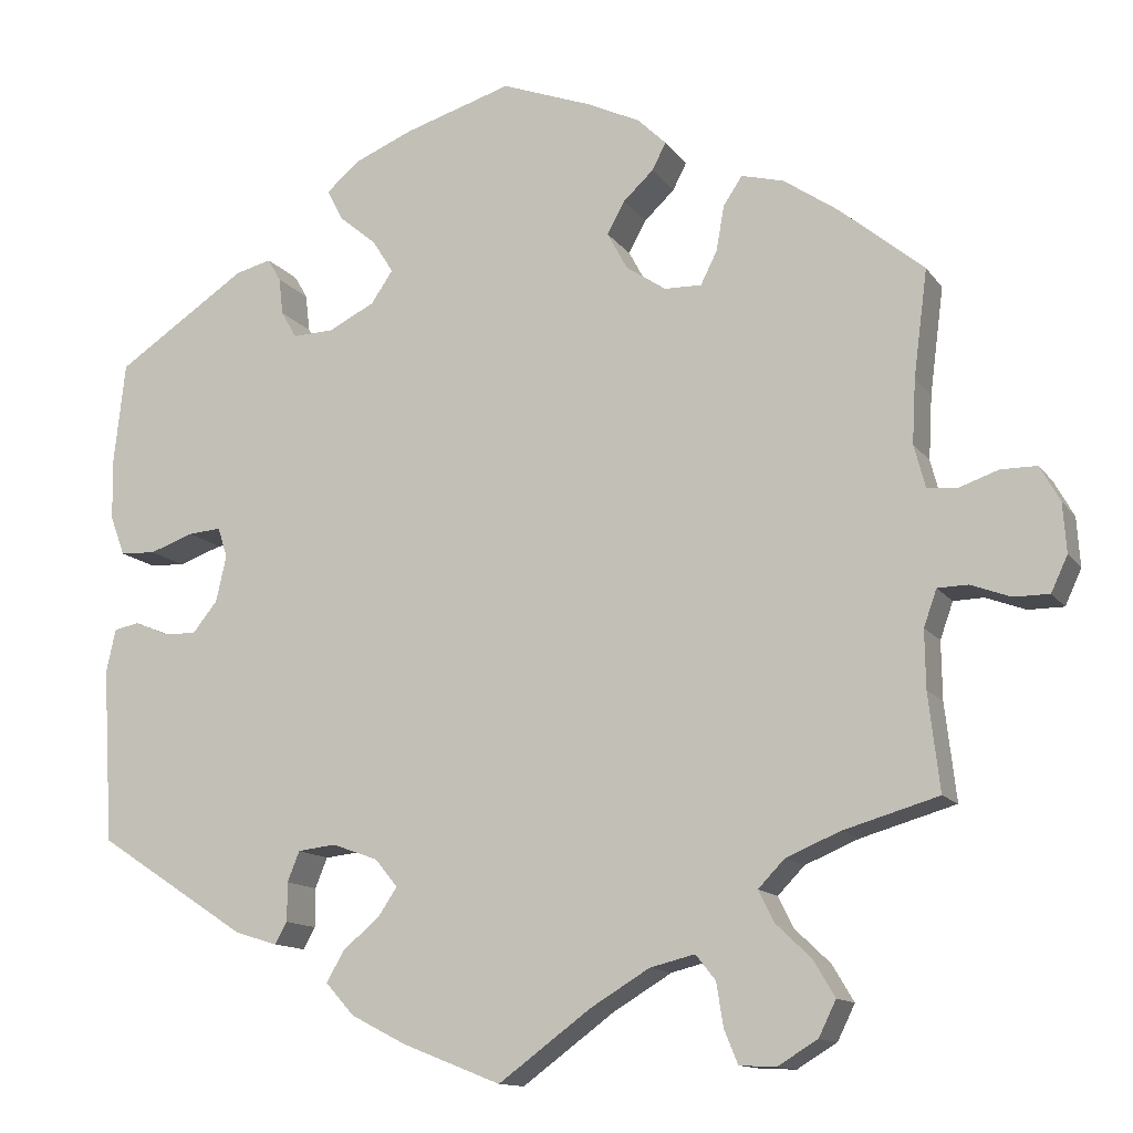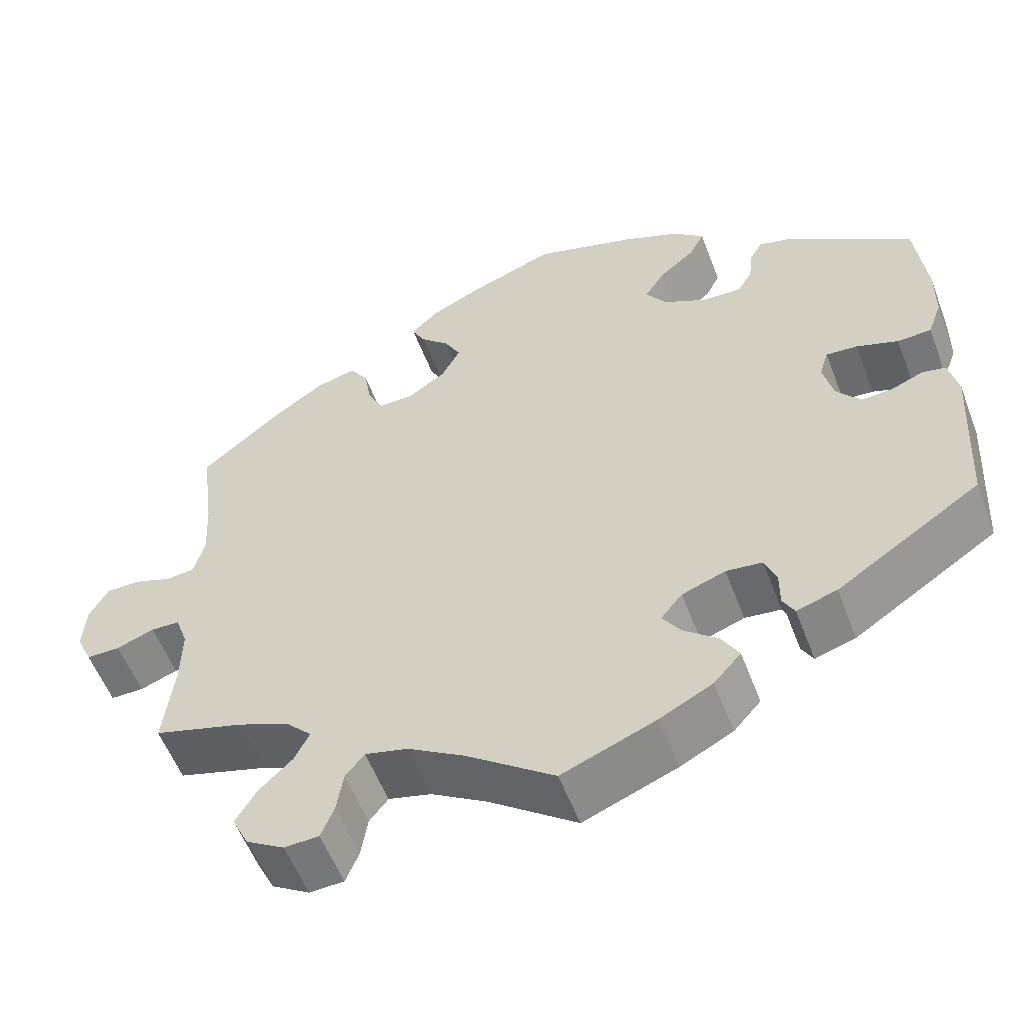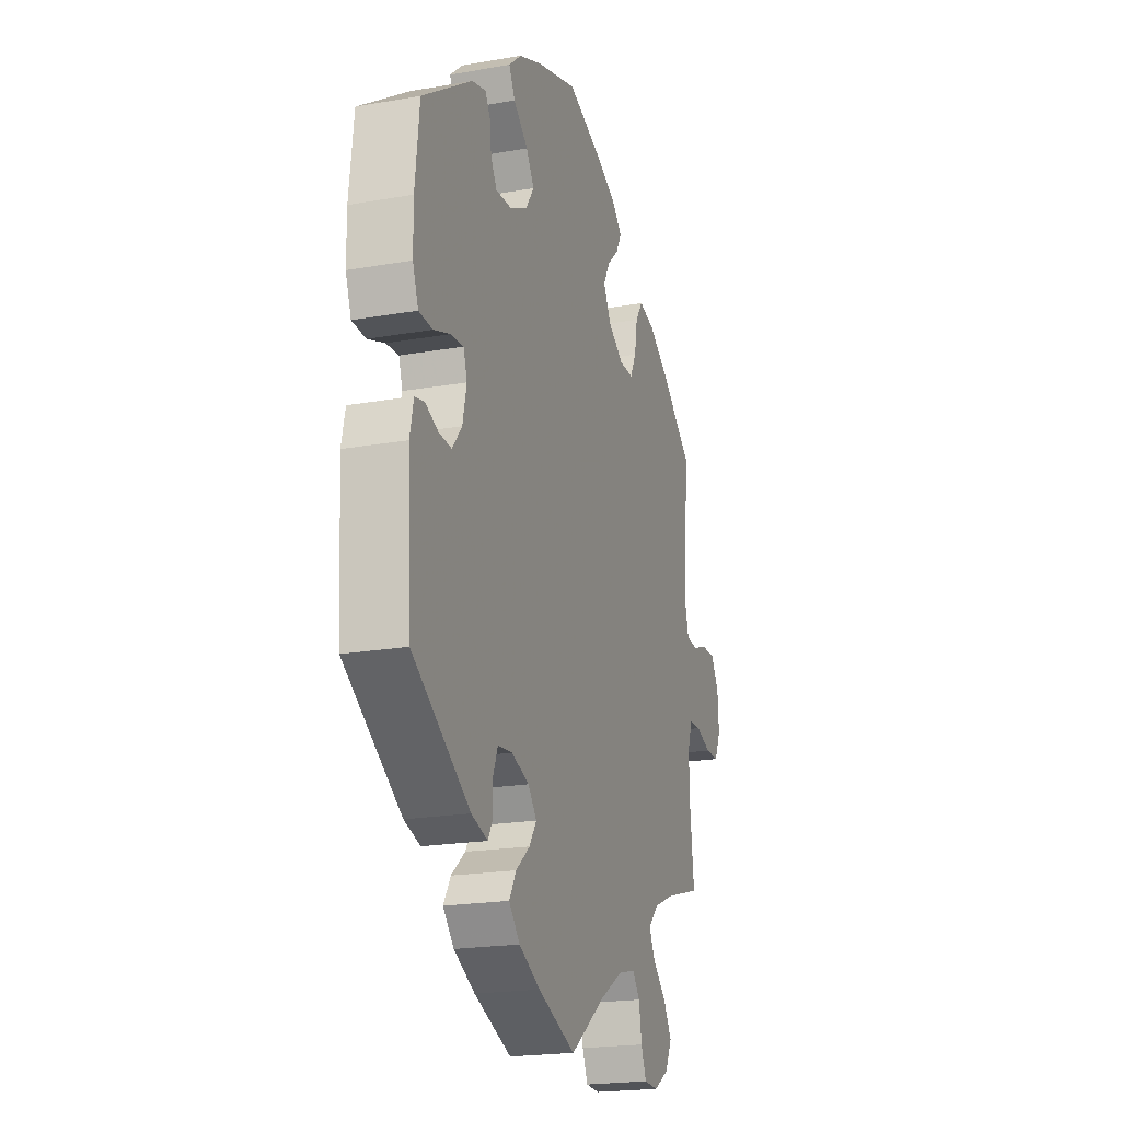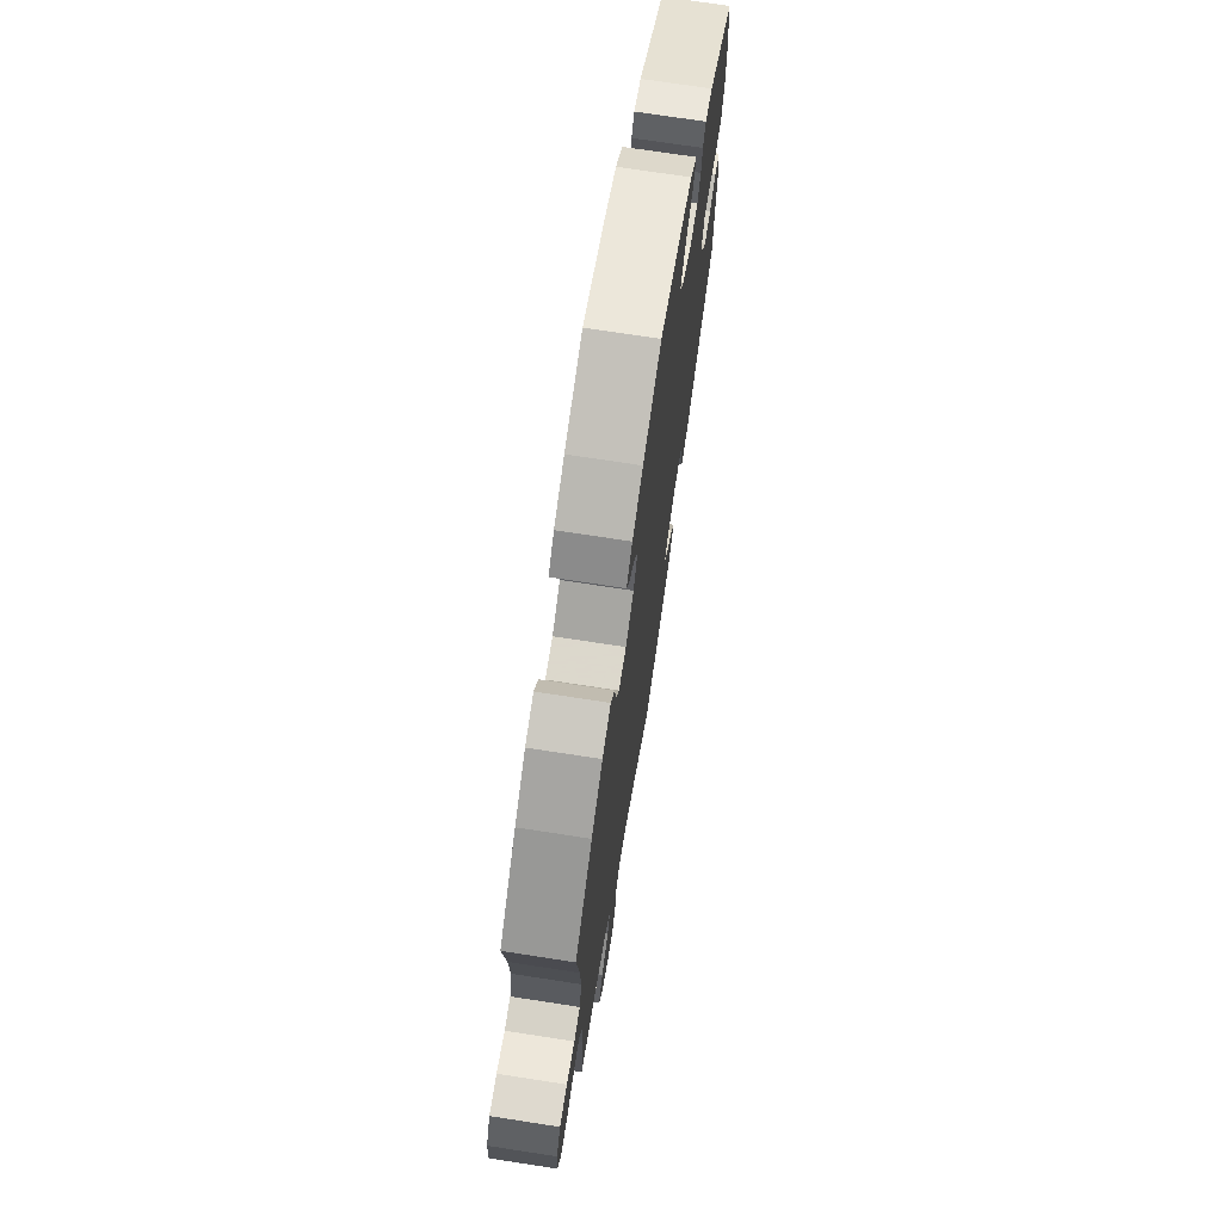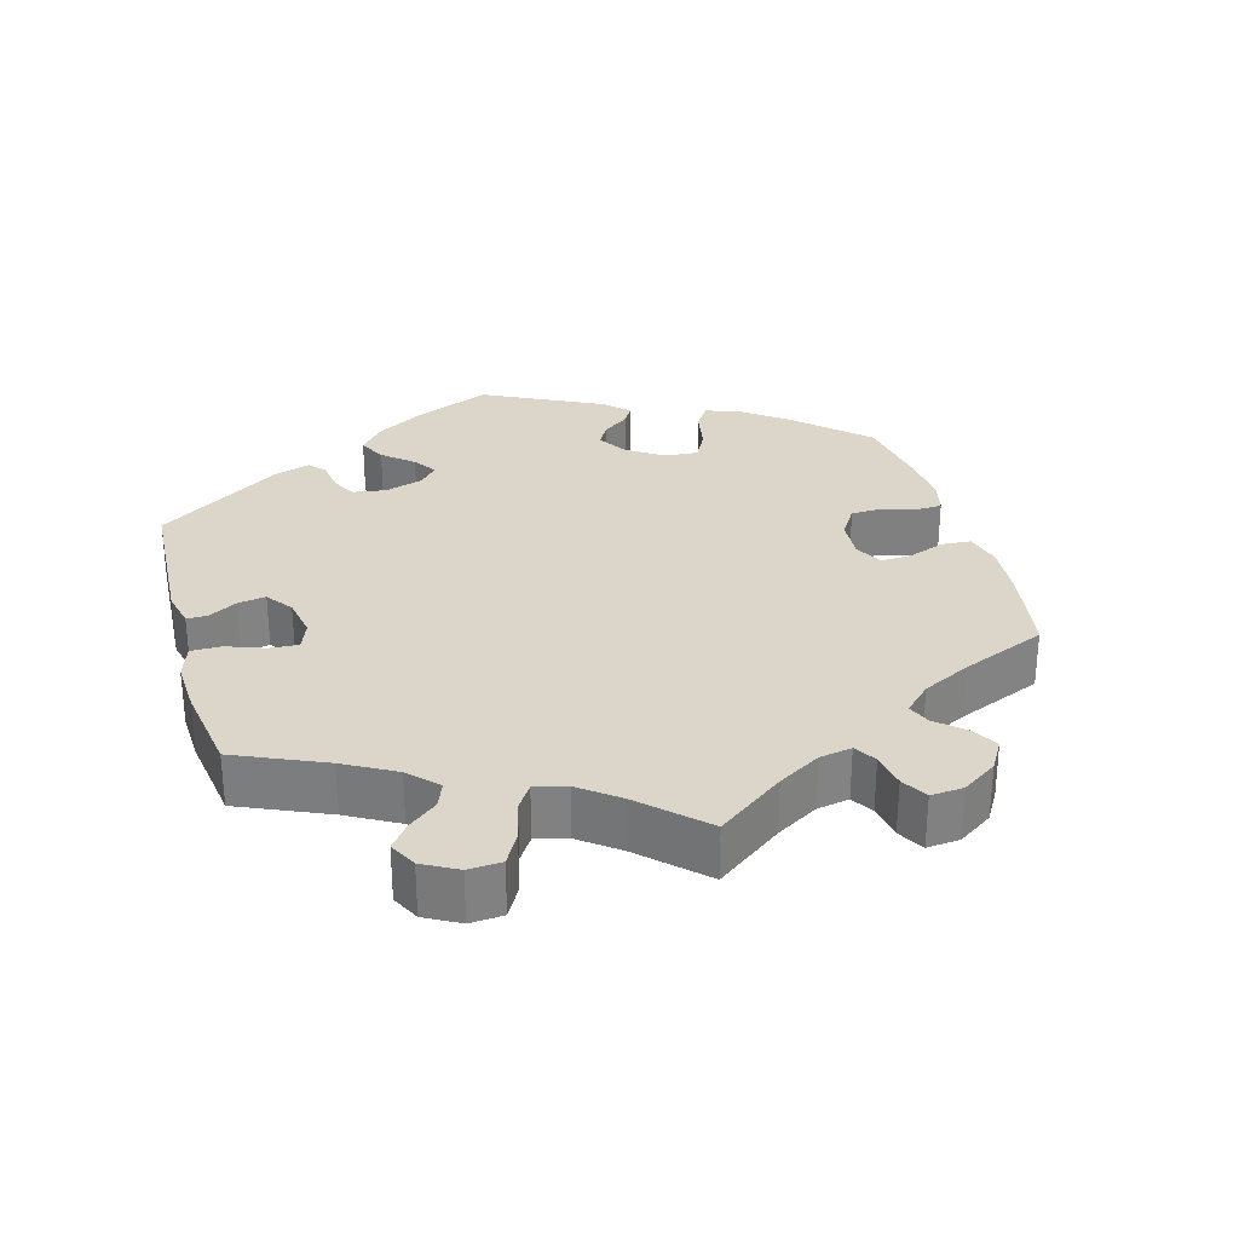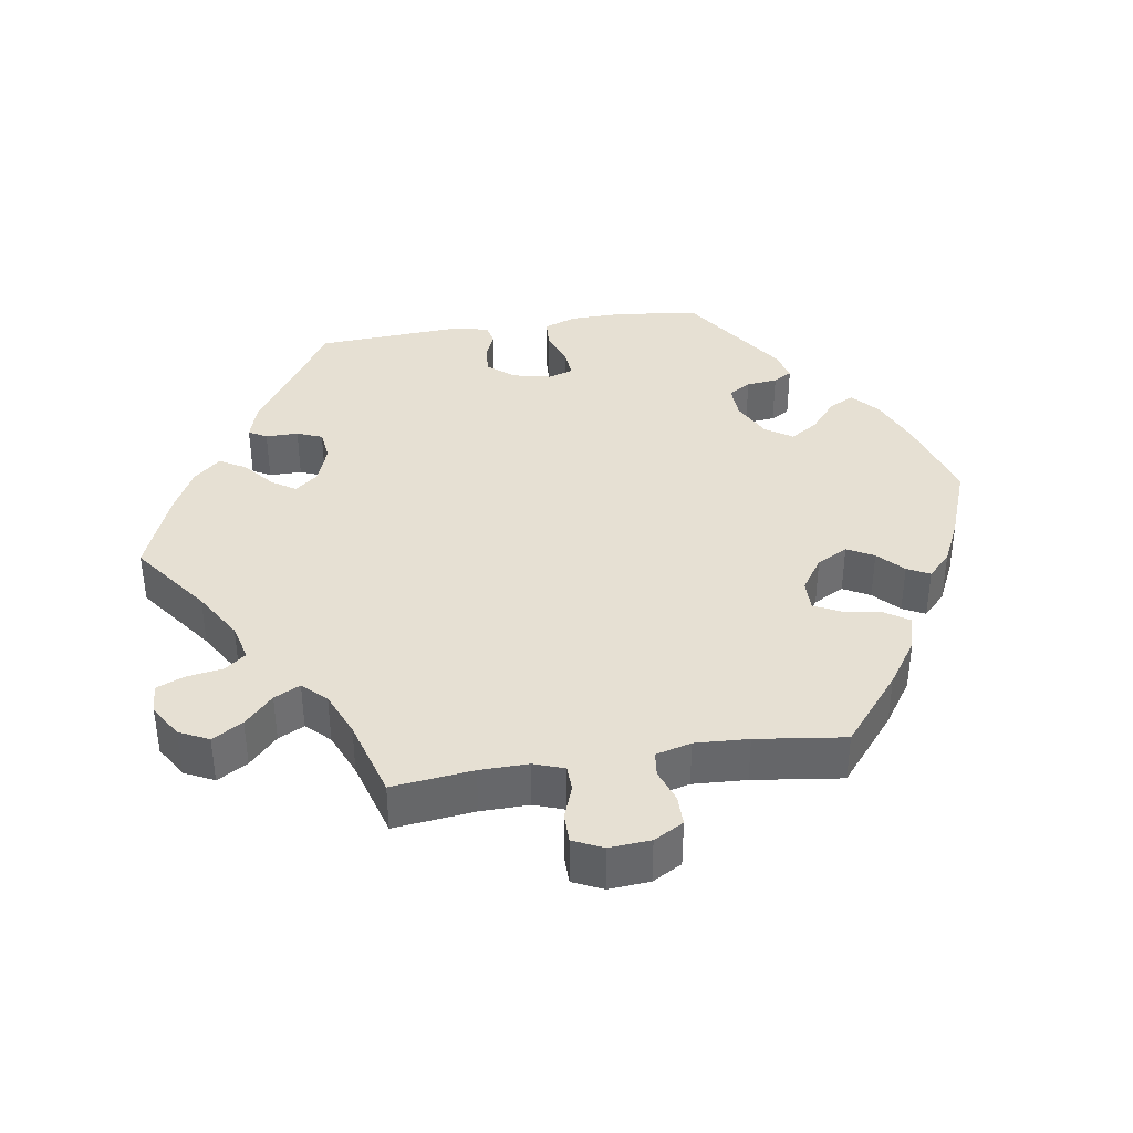
<metadata>
{"format":"obj","ext":"obj","renderer":"f3d","projection":"perspective","resolution":1024,"background":"white","views":[{"elev":-12.8,"azim":-158.1,"up":"+Z"},{"elev":-55.9,"azim":20.7,"up":"+Z"},{"elev":-20.4,"azim":107.8,"up":"+Z"},{"elev":71.4,"azim":-81.2,"up":"+Z"},{"elev":29.8,"azim":-135.6,"up":"+Y"},{"elev":38.3,"azim":-98.9,"up":"+Y"}]}
</metadata>
<code>
v -0.403 0.07 0.369
v -0.34 0.07 0.412
v -0.291 0.07 0.425
v -0.269 0.07 0.392
v -0.26 0.07 0.34
v -0.241 0.07 0.302
v -0.198 0.07 0.303
v -0.152 0.07 0.334
v -0.129 0.07 0.377
v -0.149 0.07 0.414
v -0.184 0.07 0.447
v -0.2 0.07 0.478
v -0.167 0.07 0.51
v -0.106 0.07 0.539
v -0.001 0.07 0.578
v 0.123 0.07 0.54
v 0.192 0.07 0.511
v 0.23 0.07 0.478
v 0.212 0.07 0.443
v 0.168 0.07 0.406
v 0.144 0.07 0.368
v 0.169 0.07 0.331
v 0.222 0.07 0.304
v 0.27 0.07 0.302
v 0.288 0.07 0.333
v 0.293 0.07 0.376
v 0.308 0.07 0.402
v 0.35 0.07 0.391
v 0.501 0.07 0.29
v 0.514 0.07 0.173
v 0.513 0.07 0.102
v 0.496 0.07 0.056
v 0.455 0.07 0.054
v 0.404 0.07 0.072
v 0.366 0.07 0.075
v 0.355 0.07 0.04
v 0.367 0.07 -0.013
v 0.396 0.07 -0.049
v 0.434 0.07 -0.047
v 0.473 0.07 -0.031
v 0.502 0.07 -0.037
v 0.513 0.07 -0.087
v 0.501 0.07 -0.289
v 0.327 0.07 -0.403
v 0.278 0.07 -0.418
v 0.264 0.07 -0.393
v 0.264 0.07 -0.348
v 0.25 0.07 -0.313
v 0.206 0.07 -0.308
v 0.153 0.07 -0.327
v 0.127 0.07 -0.359
v 0.149 0.07 -0.392
v 0.191 0.07 -0.427
v 0.212 0.07 -0.463
v 0.179 0.07 -0.5
v 0.115 0.07 -0.533
v 0.001 0.07 -0.578
v -0.106 0.07 -0.499
v -0.174 0.07 -0.458
v -0.226 0.07 -0.445
v -0.249 0.07 -0.474
v -0.257 0.07 -0.524
v -0.273 0.07 -0.563
v -0.315 0.07 -0.565
v -0.361 0.07 -0.537
v -0.381 0.07 -0.496
v -0.356 0.07 -0.454
v -0.315 0.07 -0.415
v -0.297 0.07 -0.379
v -0.328 0.07 -0.347
v -0.39 0.07 -0.321
v -0.5 0.07 -0.289
v -0.487 0.07 -0.177
v -0.486 0.07 -0.11
v -0.501 0.07 -0.068
v -0.536 0.07 -0.067
v -0.582 0.07 -0.084
v -0.623 0.07 -0.084
v -0.642 0.07 -0.043
v -0.638 0.07 0.014
v -0.615 0.07 0.055
v -0.573 0.07 0.055
v -0.527 0.07 0.039
v -0.493 0.07 0.043
v -0.48 0.07 0.092
v -0.484 0.07 0.166
v -0.5 0.07 0.289
v -0.403 0 0.369
v -0.34 0 0.412
v -0.291 0 0.425
v -0.269 0 0.392
v -0.26 0 0.34
v -0.241 0 0.302
v -0.198 0 0.303
v -0.152 0 0.334
v -0.129 0 0.377
v -0.149 0 0.414
v -0.184 0 0.447
v -0.2 0 0.478
v -0.167 0 0.51
v -0.106 0 0.539
v -0.001 0 0.578
v 0.123 0 0.54
v 0.192 0 0.511
v 0.23 0 0.478
v 0.212 0 0.443
v 0.168 0 0.406
v 0.144 0 0.368
v 0.169 0 0.331
v 0.222 0 0.304
v 0.27 0 0.302
v 0.288 0 0.333
v 0.293 0 0.376
v 0.308 0 0.402
v 0.35 0 0.391
v 0.501 0 0.29
v 0.514 0 0.173
v 0.513 0 0.102
v 0.496 0 0.056
v 0.455 0 0.054
v 0.404 0 0.072
v 0.366 0 0.075
v 0.355 0 0.04
v 0.367 0 -0.013
v 0.396 0 -0.049
v 0.434 0 -0.047
v 0.473 0 -0.031
v 0.502 0 -0.037
v 0.513 0 -0.087
v 0.501 0 -0.289
v 0.327 0 -0.403
v 0.278 0 -0.418
v 0.264 0 -0.393
v 0.264 0 -0.348
v 0.25 0 -0.313
v 0.206 0 -0.308
v 0.153 0 -0.327
v 0.127 0 -0.359
v 0.149 0 -0.392
v 0.191 0 -0.427
v 0.212 0 -0.463
v 0.179 0 -0.5
v 0.115 0 -0.533
v 0.001 0 -0.578
v -0.106 0 -0.499
v -0.174 0 -0.458
v -0.226 0 -0.445
v -0.249 0 -0.474
v -0.257 0 -0.524
v -0.273 0 -0.563
v -0.315 0 -0.565
v -0.361 0 -0.537
v -0.381 0 -0.496
v -0.356 0 -0.454
v -0.315 0 -0.415
v -0.297 0 -0.379
v -0.328 0 -0.347
v -0.39 0 -0.321
v -0.5 0 -0.289
v -0.487 0 -0.177
v -0.486 0 -0.11
v -0.501 0 -0.068
v -0.536 0 -0.067
v -0.582 0 -0.084
v -0.623 0 -0.084
v -0.642 0 -0.043
v -0.638 0 0.014
v -0.615 0 0.055
v -0.573 0 0.055
v -0.527 0 0.039
v -0.493 0 0.043
v -0.48 0 0.092
v -0.484 0 0.166
v -0.5 0 0.289
f 86 87 1 2
f 85 86 2 3
f 84 85 3 4
f 80 81 82 83
f 80 83 84
f 79 80 84
f 76 77 78 79
f 75 76 79 84
f 74 75 84 4
f 71 72 73
f 70 71 73 74
f 69 70 74 4
f 65 66 67 68
f 65 68 69
f 64 65 69
f 61 62 63 64
f 61 64 69
f 60 61 69 4
f 55 56 57 58
f 55 58 59
f 52 53 54 55
f 51 52 55 59
f 50 51 59 60
f 44 45 46 47
f 44 47 48
f 43 44 48
f 42 43 48 49
f 39 40 41 42
f 38 39 42 49
f 31 32 33 34
f 31 34 35
f 30 31 35
f 29 30 35
f 28 29 35
f 25 26 27 28
f 24 25 28 35
f 23 24 35 36
f 17 18 19 20
f 17 20 21
f 16 17 21
f 15 16 21
f 14 15 21 22
f 10 11 12 13
f 9 10 13 14
f 60 4 5
f 60 5 6
f 50 60 6 7
f 37 38 49 50
f 37 50 7 8
f 22 23 36 37
f 9 14 22 37
f 8 9 37
f 89 88 174 173
f 90 89 173 172
f 91 90 172 171
f 170 169 168 167
f 171 170 167
f 171 167 166
f 166 165 164 163
f 171 166 163 162
f 91 171 162 161
f 160 159 158
f 161 160 158 157
f 91 161 157 156
f 155 154 153 152
f 156 155 152
f 156 152 151
f 151 150 149 148
f 156 151 148
f 91 156 148 147
f 145 144 143 142
f 146 145 142
f 142 141 140 139
f 146 142 139 138
f 147 146 138 137
f 134 133 132 131
f 135 134 131
f 135 131 130
f 136 135 130 129
f 129 128 127 126
f 136 129 126 125
f 121 120 119 118
f 122 121 118
f 122 118 117
f 122 117 116
f 122 116 115
f 115 114 113 112
f 122 115 112 111
f 123 122 111 110
f 107 106 105 104
f 108 107 104
f 108 104 103
f 108 103 102
f 109 108 102 101
f 100 99 98 97
f 101 100 97 96
f 92 91 147
f 93 92 147
f 94 93 147 137
f 137 136 125 124
f 95 94 137 124
f 124 123 110 109
f 124 109 101 96
f 124 96 95
f 1 88 89 2
f 2 89 90 3
f 3 90 91 4
f 4 91 92 5
f 5 92 93 6
f 6 93 94 7
f 7 94 95 8
f 8 95 96 9
f 9 96 97 10
f 10 97 98 11
f 11 98 99 12
f 12 99 100 13
f 13 100 101 14
f 14 101 102 15
f 15 102 103 16
f 16 103 104 17
f 17 104 105 18
f 18 105 106 19
f 19 106 107 20
f 20 107 108 21
f 21 108 109 22
f 22 109 110 23
f 23 110 111 24
f 24 111 112 25
f 25 112 113 26
f 26 113 114 27
f 27 114 115 28
f 28 115 116 29
f 29 116 117 30
f 30 117 118 31
f 31 118 119 32
f 32 119 120 33
f 33 120 121 34
f 34 121 122 35
f 35 122 123 36
f 36 123 124 37
f 37 124 125 38
f 38 125 126 39
f 39 126 127 40
f 40 127 128 41
f 41 128 129 42
f 42 129 130 43
f 43 130 131 44
f 44 131 132 45
f 45 132 133 46
f 46 133 134 47
f 47 134 135 48
f 48 135 136 49
f 49 136 137 50
f 50 137 138 51
f 51 138 139 52
f 52 139 140 53
f 53 140 141 54
f 54 141 142 55
f 55 142 143 56
f 56 143 144 57
f 57 144 145 58
f 58 145 146 59
f 59 146 147 60
f 60 147 148 61
f 61 148 149 62
f 62 149 150 63
f 63 150 151 64
f 64 151 152 65
f 65 152 153 66
f 66 153 154 67
f 67 154 155 68
f 68 155 156 69
f 69 156 157 70
f 70 157 158 71
f 71 158 159 72
f 72 159 160 73
f 73 160 161 74
f 74 161 162 75
f 75 162 163 76
f 76 163 164 77
f 77 164 165 78
f 78 165 166 79
f 79 166 167 80
f 80 167 168 81
f 81 168 169 82
f 82 169 170 83
f 83 170 171 84
f 84 171 172 85
f 85 172 173 86
f 86 173 174 87
f 87 174 88 1

</code>
